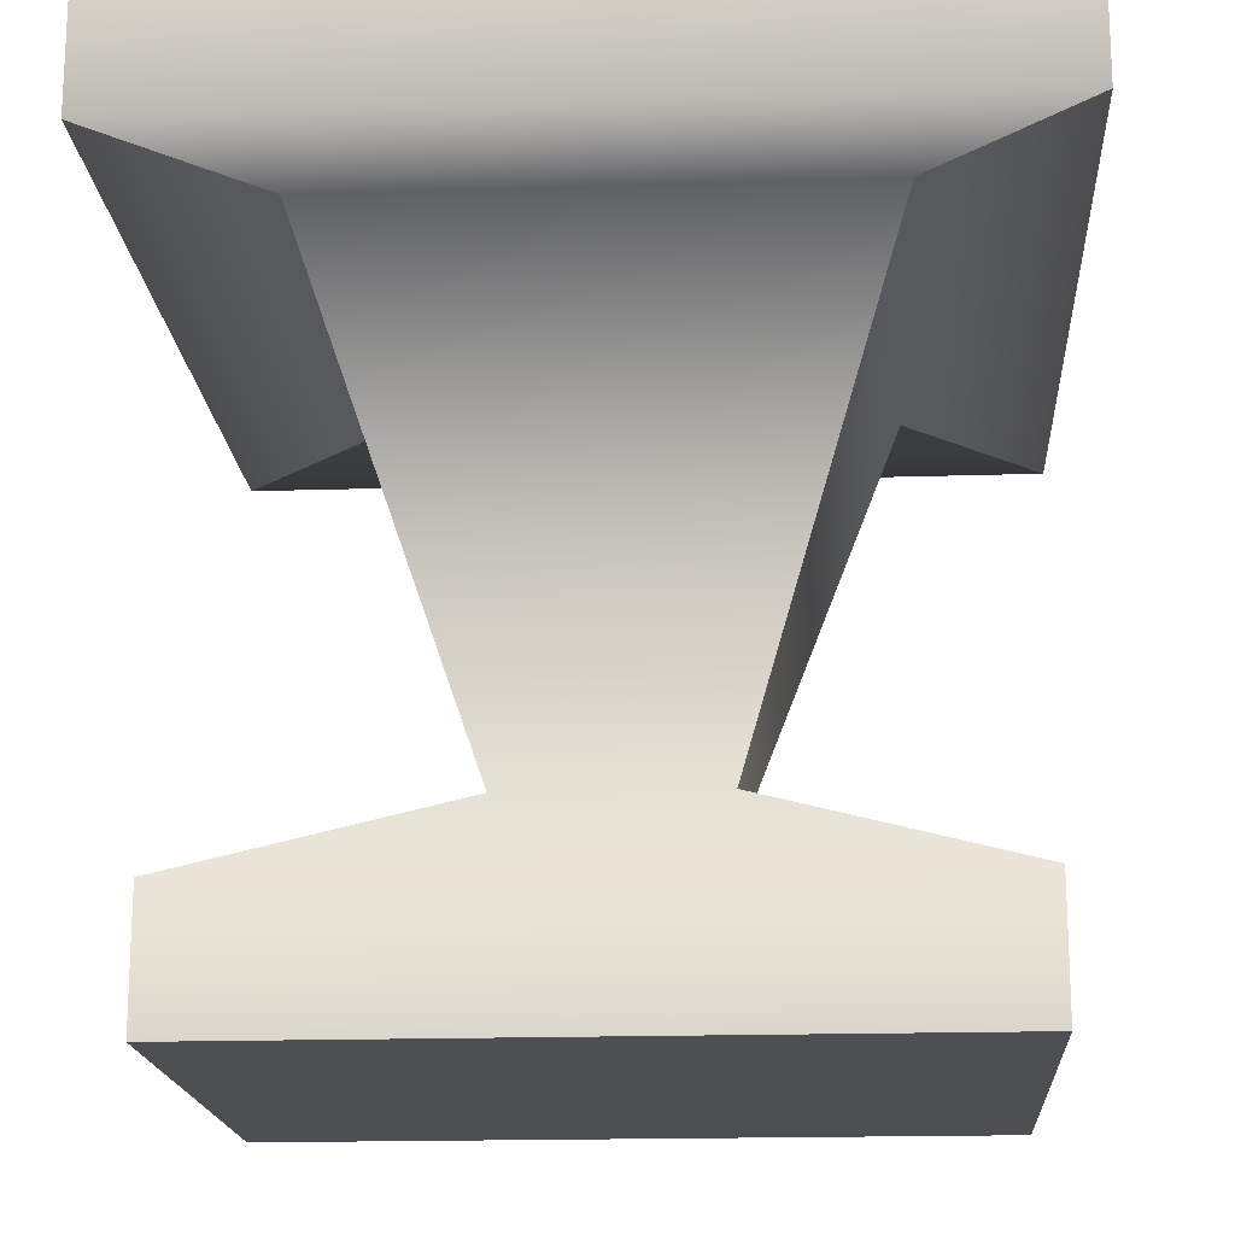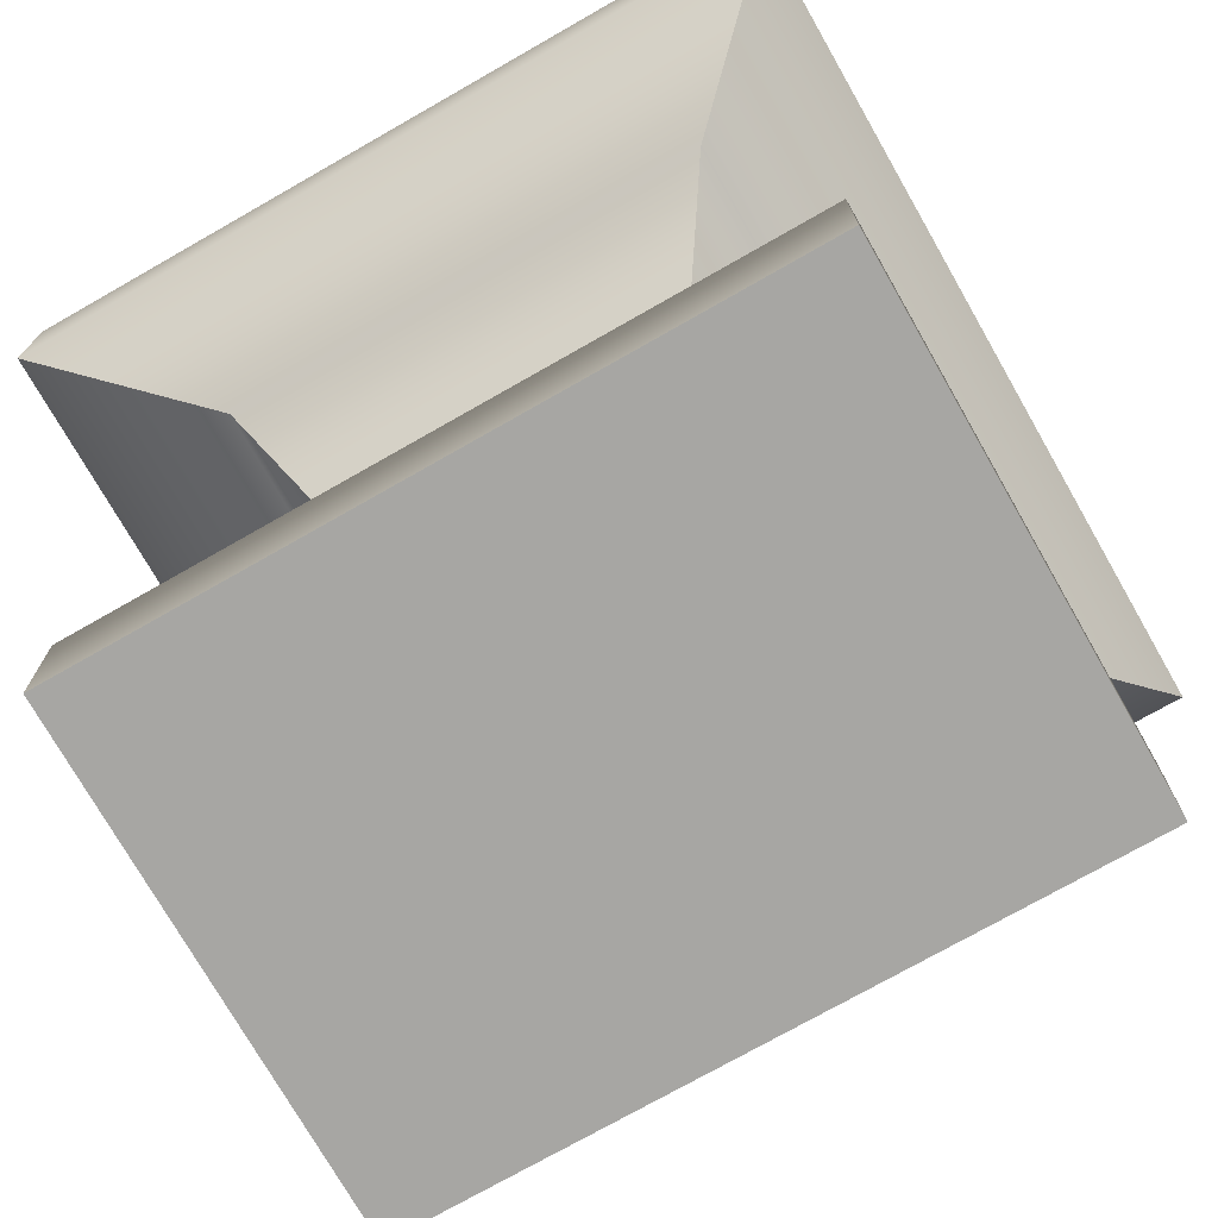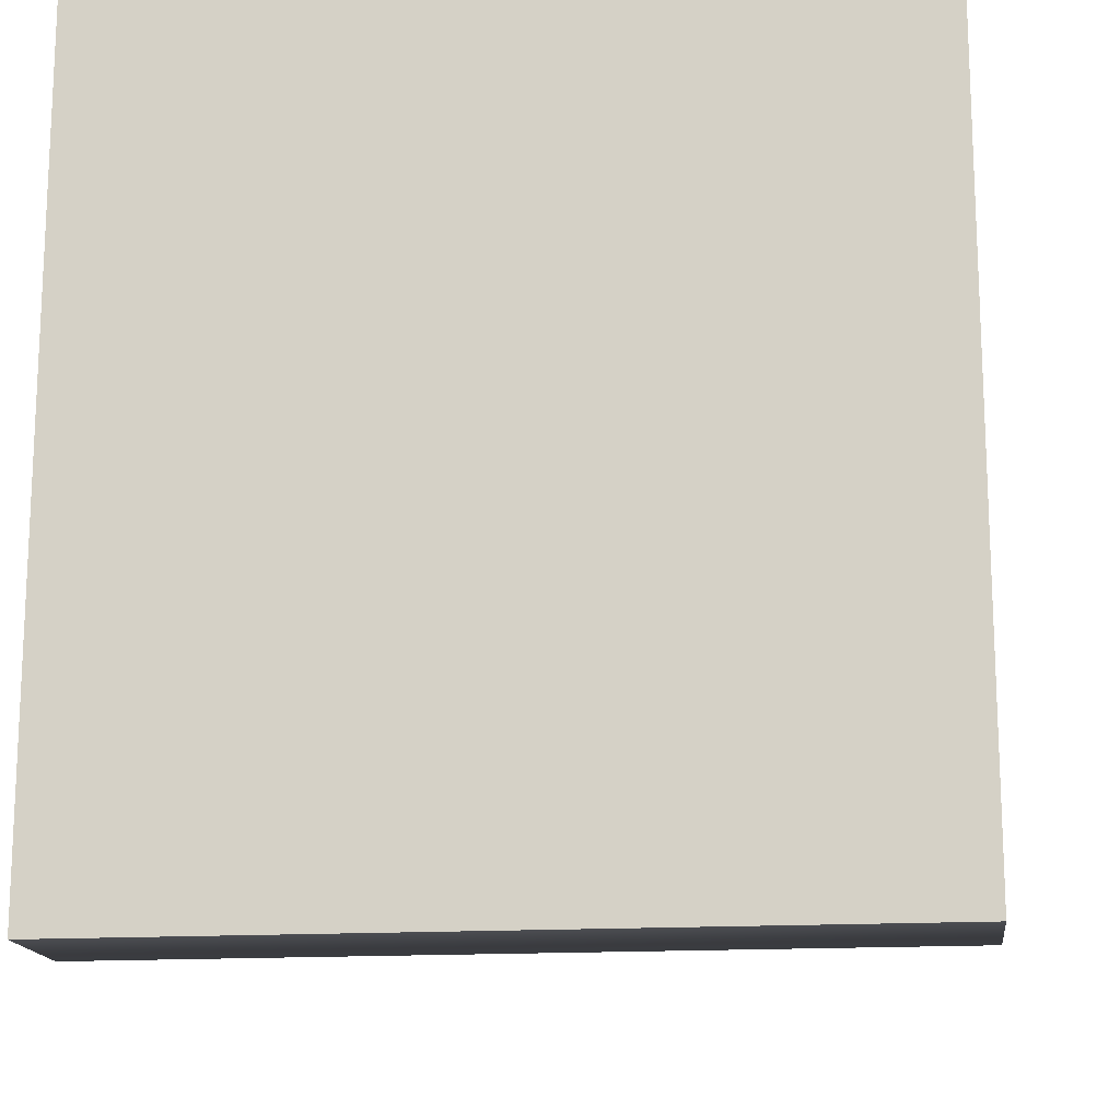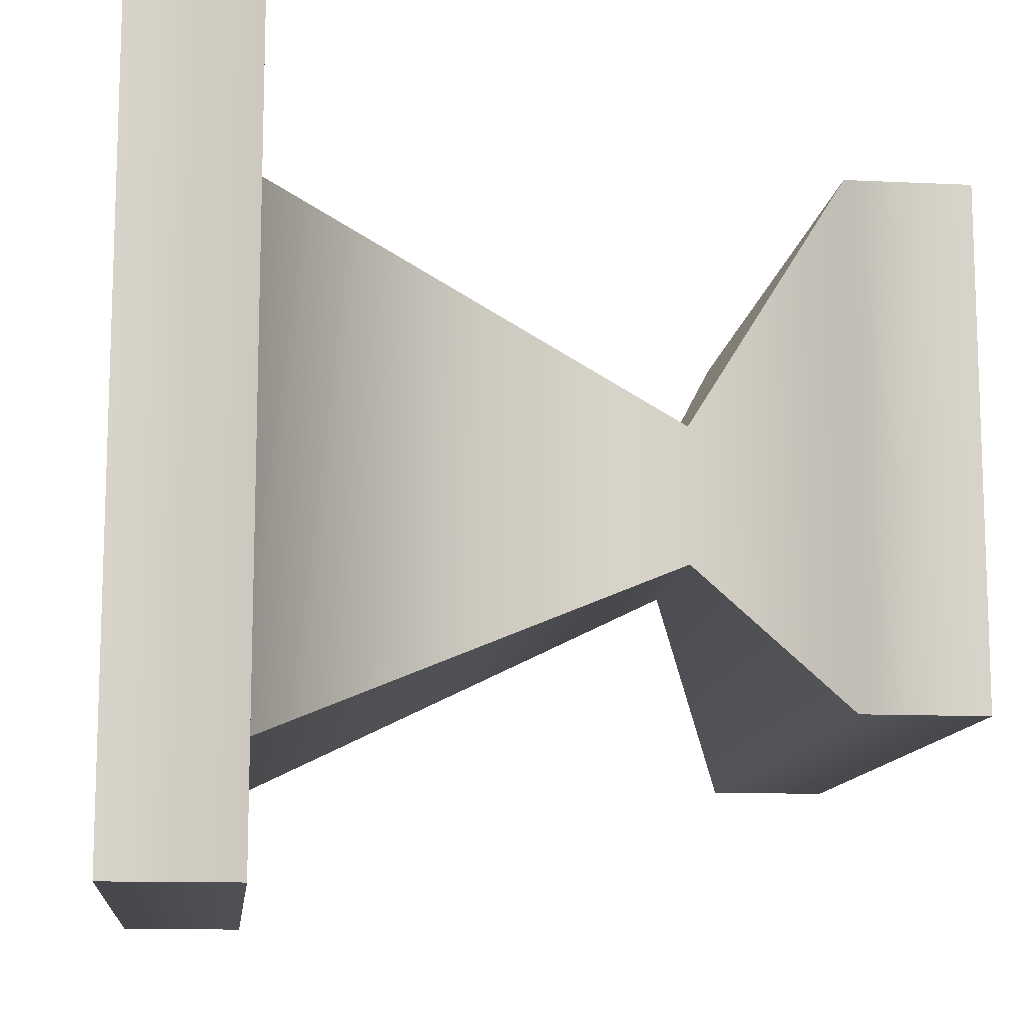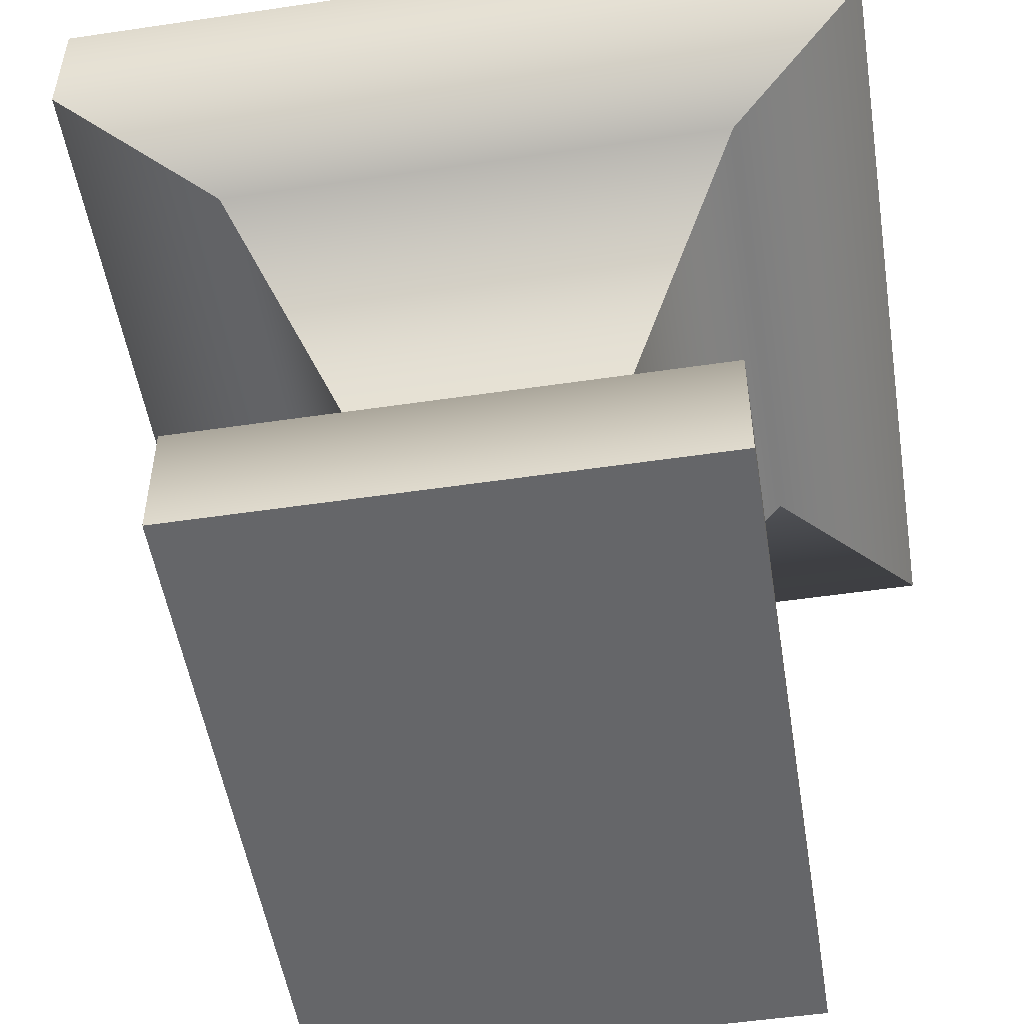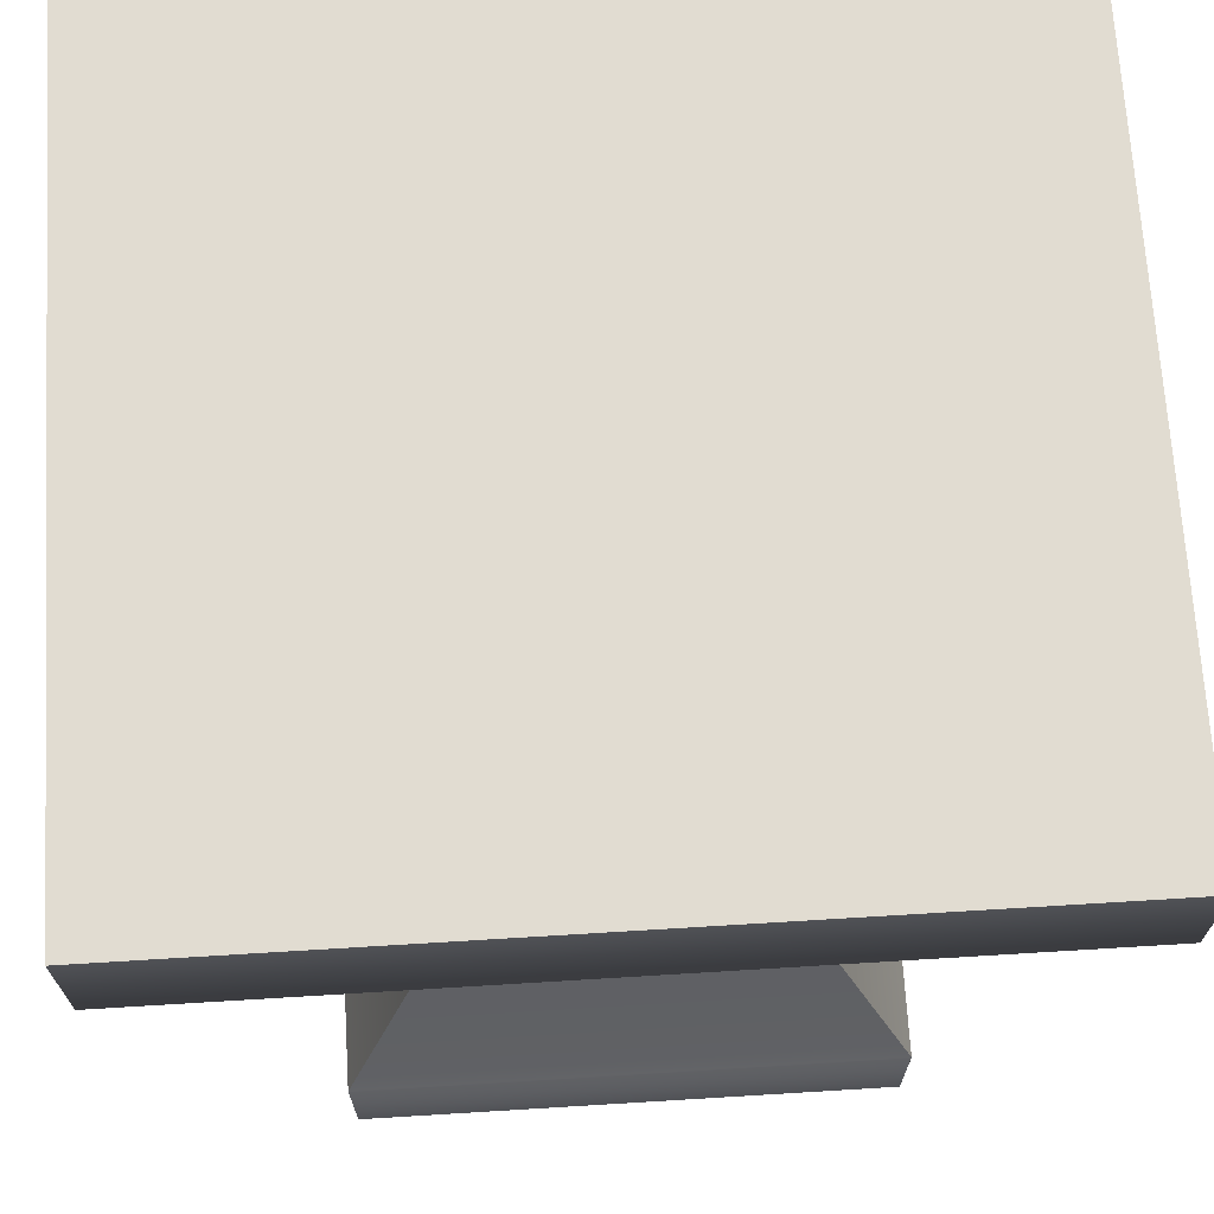
<metadata>
{"format":"obj","ext":"obj","renderer":"f3d","projection":"perspective","resolution":1024,"background":"white","views":[{"elev":-17.6,"azim":3.7,"up":"+Y"},{"elev":-74.2,"azim":29.7,"up":"+Y"},{"elev":-15.8,"azim":-172.9,"up":"+Z"},{"elev":-12.1,"azim":-96.4,"up":"+Z"},{"elev":-51.8,"azim":-80.9,"up":"+Y"},{"elev":69.2,"azim":-93.5,"up":"+Y"}]}
</metadata>
<code>
g default
v -1.157 -0.005472 23.17
v 1.157 -0.005472 23.17
v -1.315 2.678 23.7
v 1.315 2.678 23.7
v -1.315 2.678 20.94
v 1.315 2.678 20.94
v -1.157 -0.005472 21.47
v 1.157 -0.005472 21.47
v -1.315 2.243 23.7
v -1.315 2.243 20.94
v 1.315 2.243 20.94
v 1.315 2.243 23.7
v -1.157 0.4095 23.17
v -1.157 0.4095 21.47
v 1.157 0.4095 21.47
v 1.157 0.4095 23.17
v -0.3382 0.7708 22.08
v -0.3382 0.7708 22.56
v 0.3382 0.7708 22.56
v 0.3382 0.7708 22.08
v -0.8371 2.243 21.41
v -0.8371 2.243 23.22
v 0.8371 2.243 23.22
v 0.8371 2.243 21.41
g Stone_table
f 1 2 16 13
f 3 4 6 5
f 14 15 8 7
f 7 8 2 1
f 2 8 15 16
f 7 1 13 14
f 10 9 3 5
f 5 6 11 10
f 12 11 6 4
f 9 12 4 3
f 21 22 9 10
f 10 11 24 21
f 23 24 11 12
f 22 23 12 9
f 14 13 18 17
f 13 16 19 18
f 16 15 20 19
f 17 20 15 14
f 17 18 22 21
f 18 19 23 22
f 19 20 24 23
f 21 24 20 17

</code>
